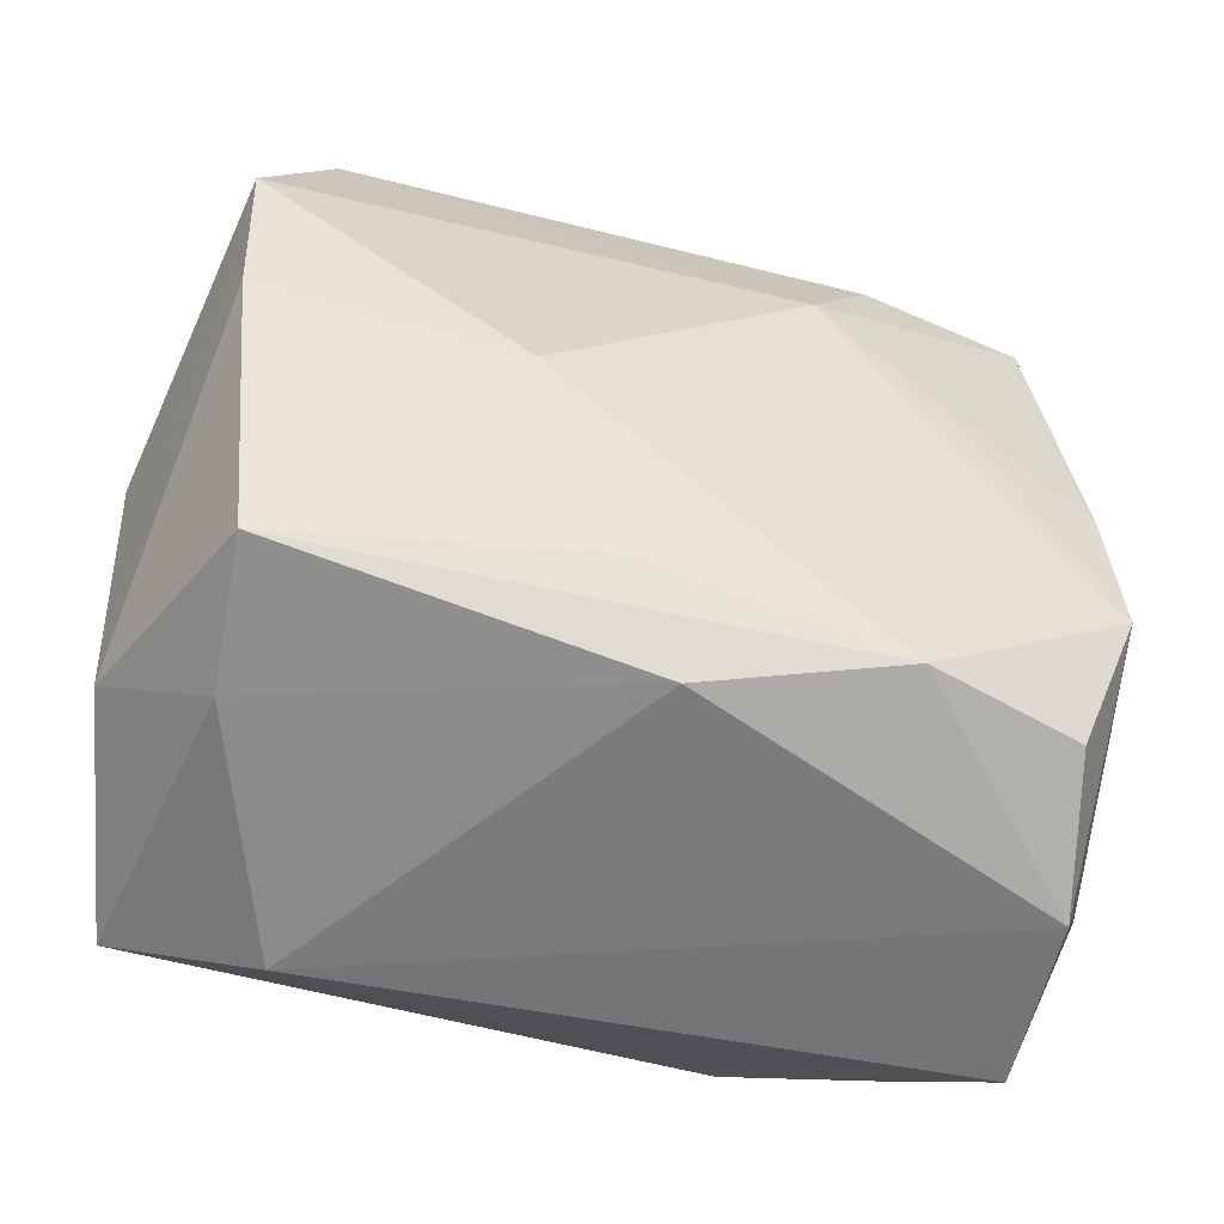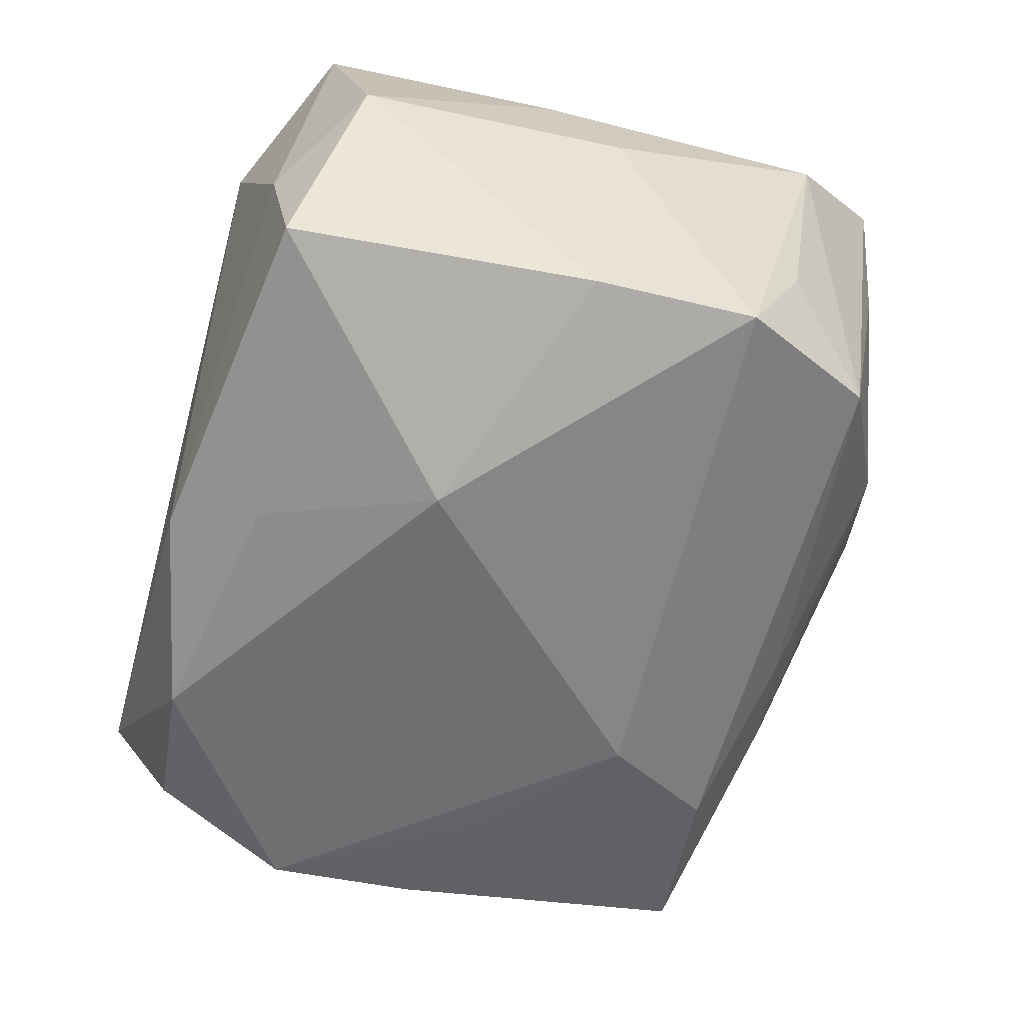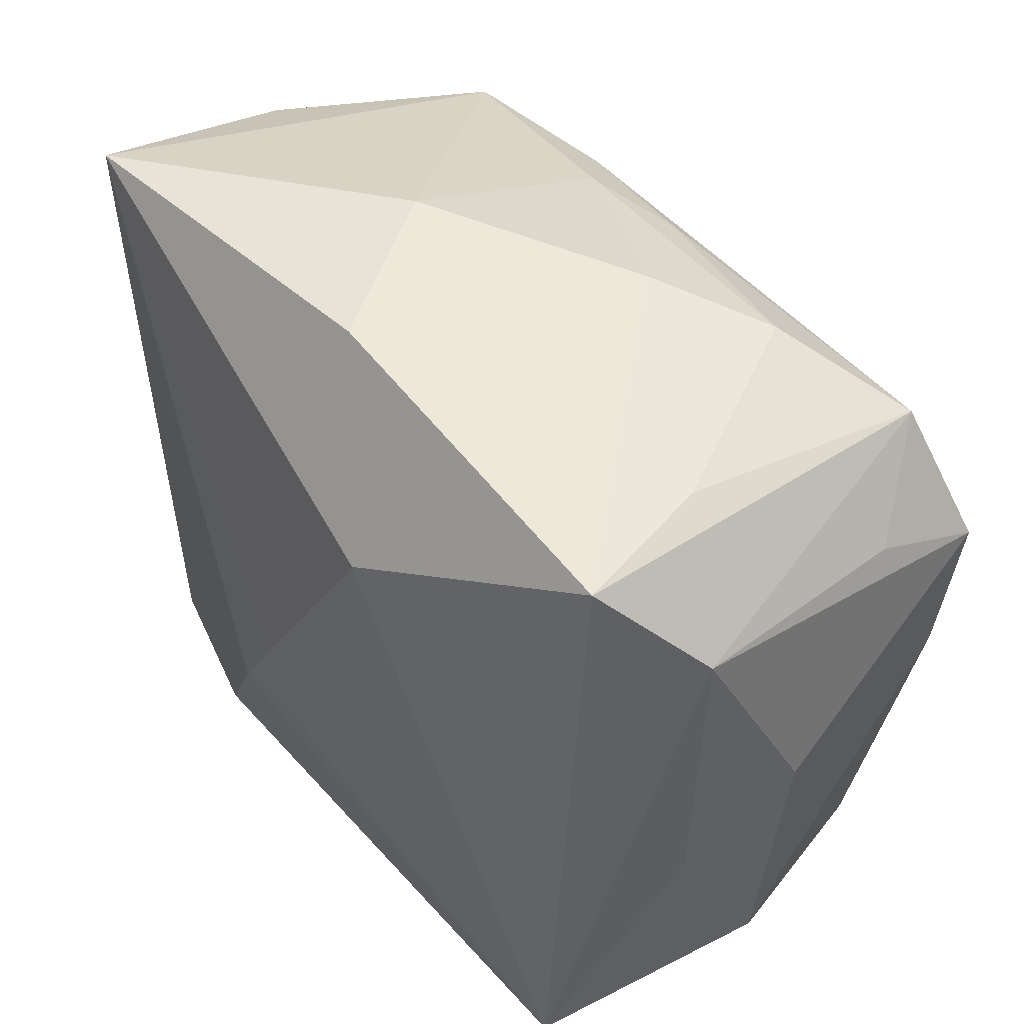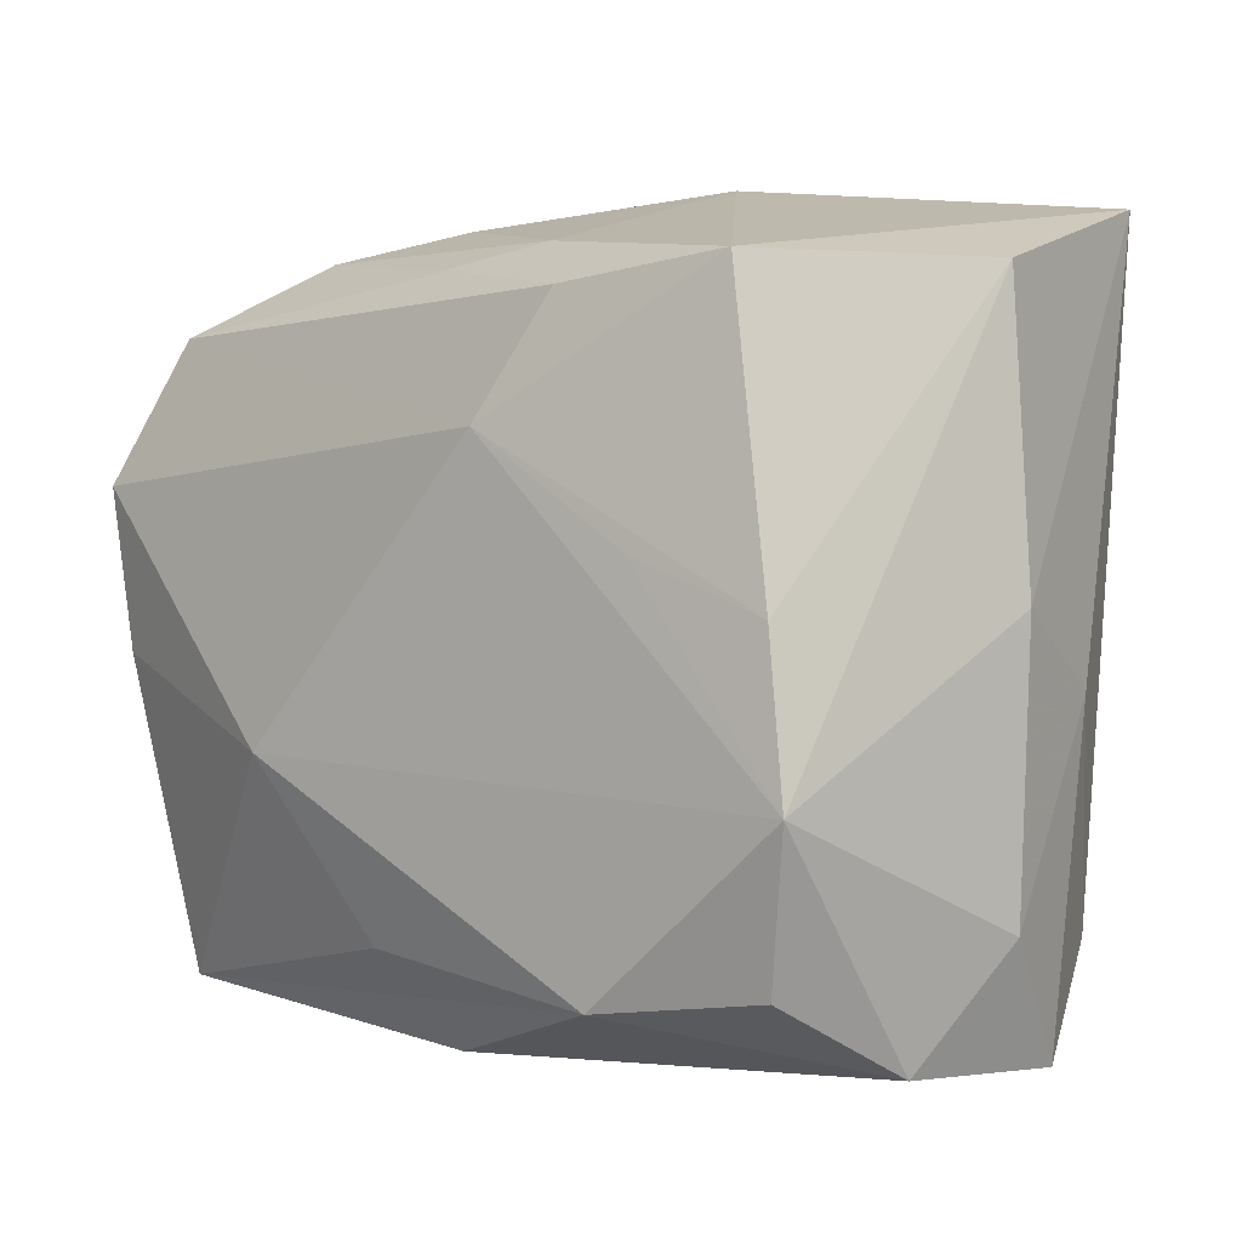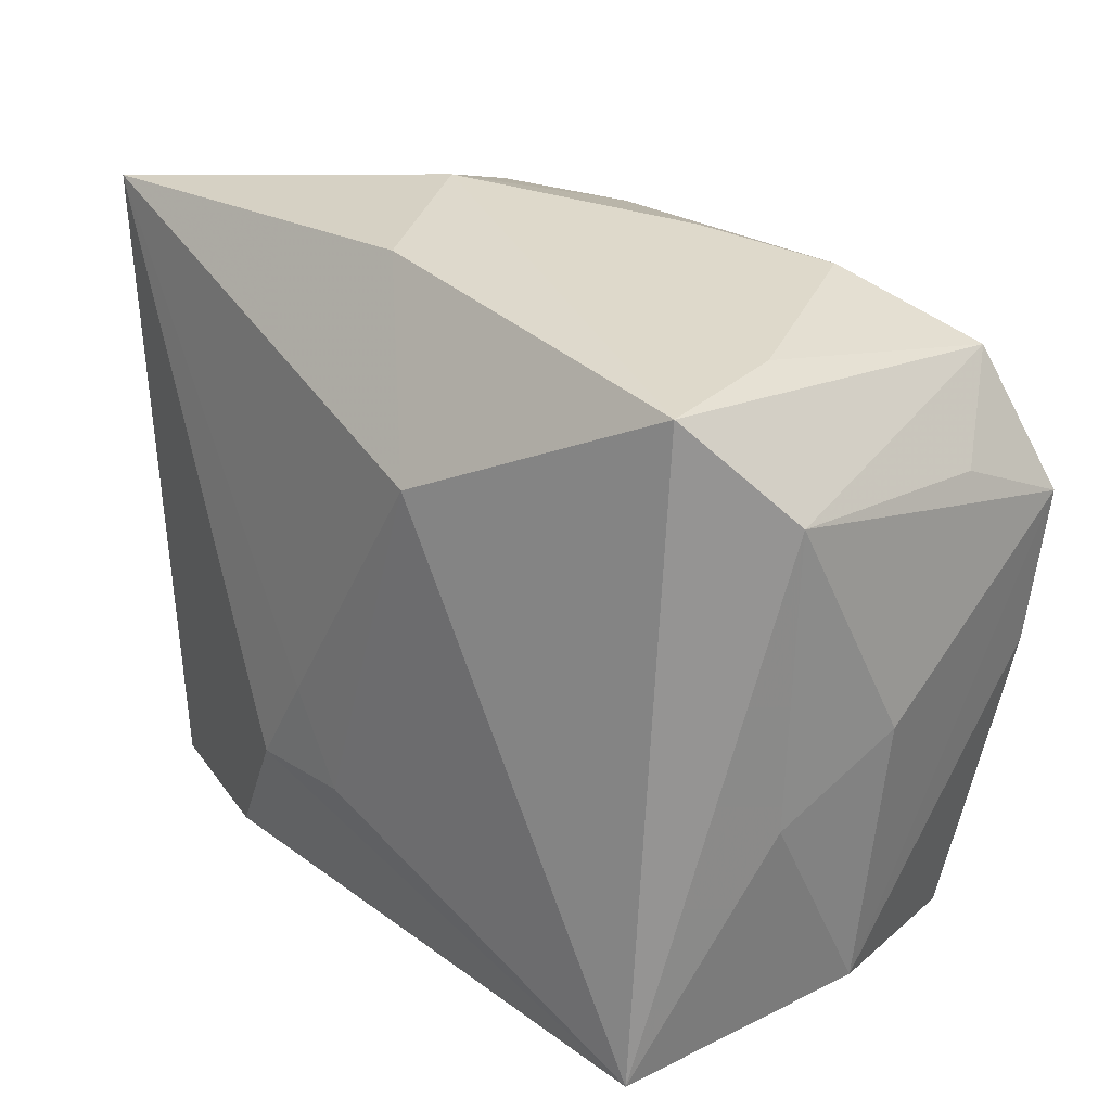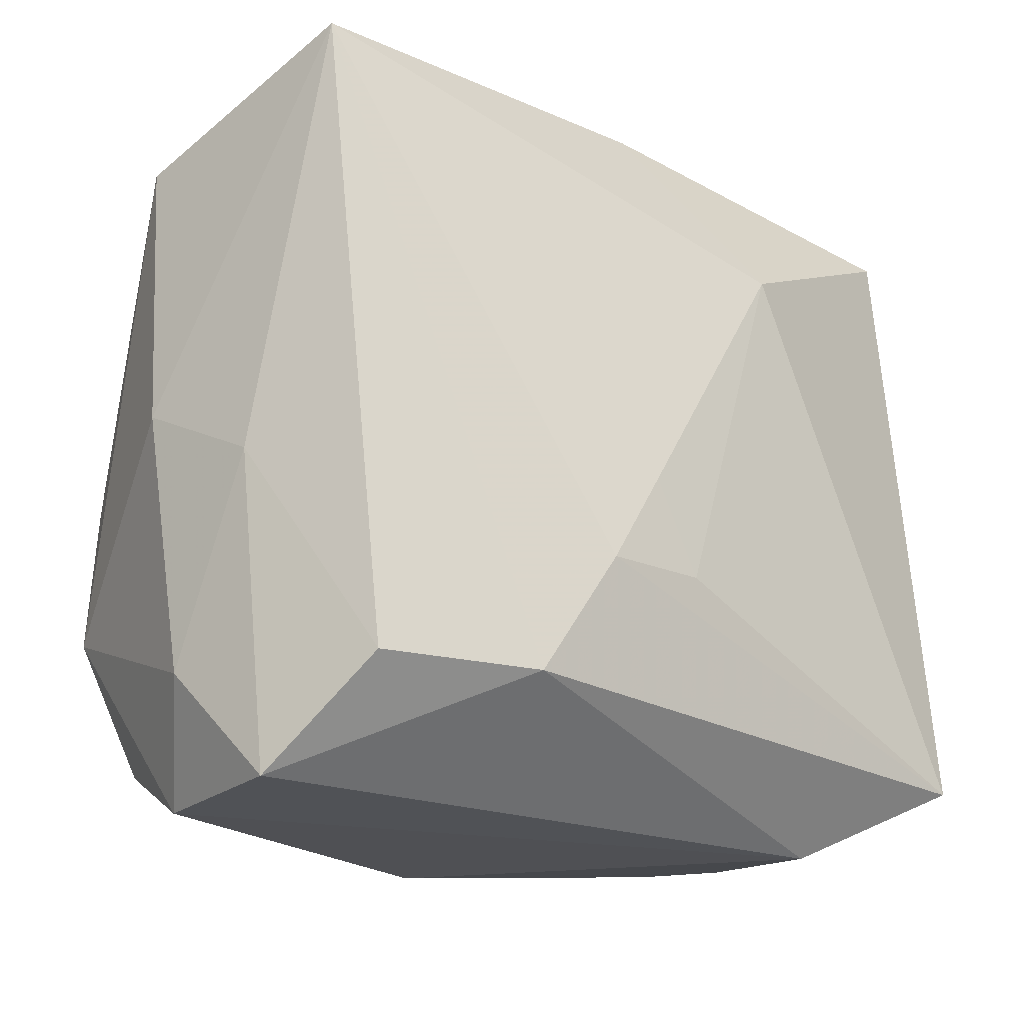
<metadata>
{"format":"obj","ext":"obj","renderer":"f3d","projection":"perspective","resolution":1024,"background":"white","views":[{"elev":-56.4,"azim":160.3,"up":"+Y"},{"elev":-58.1,"azim":75.2,"up":"+Z"},{"elev":46.2,"azim":48.8,"up":"+Y"},{"elev":-3.5,"azim":-138.8,"up":"+Y"},{"elev":26.7,"azim":45.2,"up":"+Y"},{"elev":-21.0,"azim":-41.3,"up":"+Y"}]}
</metadata>
<code>
v 0.02269 0.01258 0.006851
v 0.0005146 -0.01914 -0.01036
v 0.02178 0.01077 -0.006582
v -0.0219 0.01925 0.01035
v 0.003786 -0.01456 -0.01277
v -0.01271 0.002292 -0.01457
v -0.008583 0.01399 -0.01439
v 0.01714 0.01792 0.003188
v 0.01939 -0.0157 0.0143
v -0.01947 -0.0007304 -0.01358
v -0.009331 -0.01685 -0.01326
v -0.02393 0.01489 -0.002569
v 0.01812 -0.01761 -0.002193
v -0.0006754 0.02035 0.01004
v 0.01159 0.0182 -0.008171
v -0.02251 -0.01366 -0.0003199
v 0.02167 -0.0005579 -0.01231
v -0.006427 -0.007726 0.0149
v 0.02382 0.0004513 0.0008327
v -0.004899 0.0169 -0.01056
v -0.003376 -0.002717 0.01498
v -0.02257 -0.003121 0.005043
v 0.02287 -0.01369 0.001867
v -0.0185 -0.01421 0.01105
v -0.01956 -0.01961 -0.004265
v -0.02398 0.0001892 -0.001448
v 0.005211 0.01135 0.01506
v -0.01745 0.01463 -0.01335
v -0.02009 -0.008638 -0.01342
v 0.01234 -0.01961 0.009735
v 0.005429 0.01952 -0.004849
v -0.02071 -0.01961 0.004924
v -0.0007585 -0.007602 0.01499
v 0.01898 0.01812 0.01147
v -0.005914 0.02092 0.001341
v -0.004921 0.008115 -0.01568
v 0.02221 0.007677 -0.01325
v 0.0003888 0.01606 -0.01177
v -0.01768 -0.01613 -0.01119
v 0.02255 -0.002979 0.0074
v -0.01028 -0.01423 0.01365
v 0.01835 0.01485 -0.01166
v 0.008852 -0.005734 -0.01568
v 0.01934 -0.01651 -0.009784
f 28 4 35
f 26 4 12
f 4 28 12
f 35 4 14
f 14 34 35
f 20 28 35
f 1 34 9
f 27 14 4
f 34 14 27
f 27 9 34
f 41 18 4
f 4 24 41
f 41 9 18
f 30 9 41
f 43 44 5
f 5 11 43
f 44 11 5
f 25 11 2
f 2 11 44
f 30 25 2
f 25 16 29
f 29 16 26
f 43 11 29
f 26 12 29
f 19 37 1
f 23 37 19
f 17 23 44
f 17 37 23
f 17 44 43
f 43 37 17
f 42 34 1
f 36 37 43
f 36 42 37
f 43 29 36
f 31 20 35
f 15 20 31
f 35 34 31
f 34 15 31
f 44 23 13
f 23 9 13
f 13 9 30
f 30 2 13
f 13 2 44
f 18 9 33
f 9 27 33
f 22 4 26
f 26 16 22
f 22 24 4
f 32 16 25
f 24 22 32
f 32 22 16
f 32 25 30
f 32 41 24
f 30 41 32
f 39 11 25
f 25 29 39
f 39 29 11
f 10 12 28
f 10 29 12
f 28 36 10
f 40 9 23
f 23 19 40
f 1 9 40
f 40 19 1
f 1 37 3
f 3 42 1
f 37 42 3
f 8 15 34
f 34 42 8
f 8 42 15
f 38 20 15
f 15 42 38
f 18 33 21
f 21 33 27
f 4 18 21
f 21 27 4
f 6 36 29
f 29 10 6
f 6 10 36
f 28 20 7
f 20 38 7
f 7 38 42
f 7 36 28
f 42 36 7

</code>
